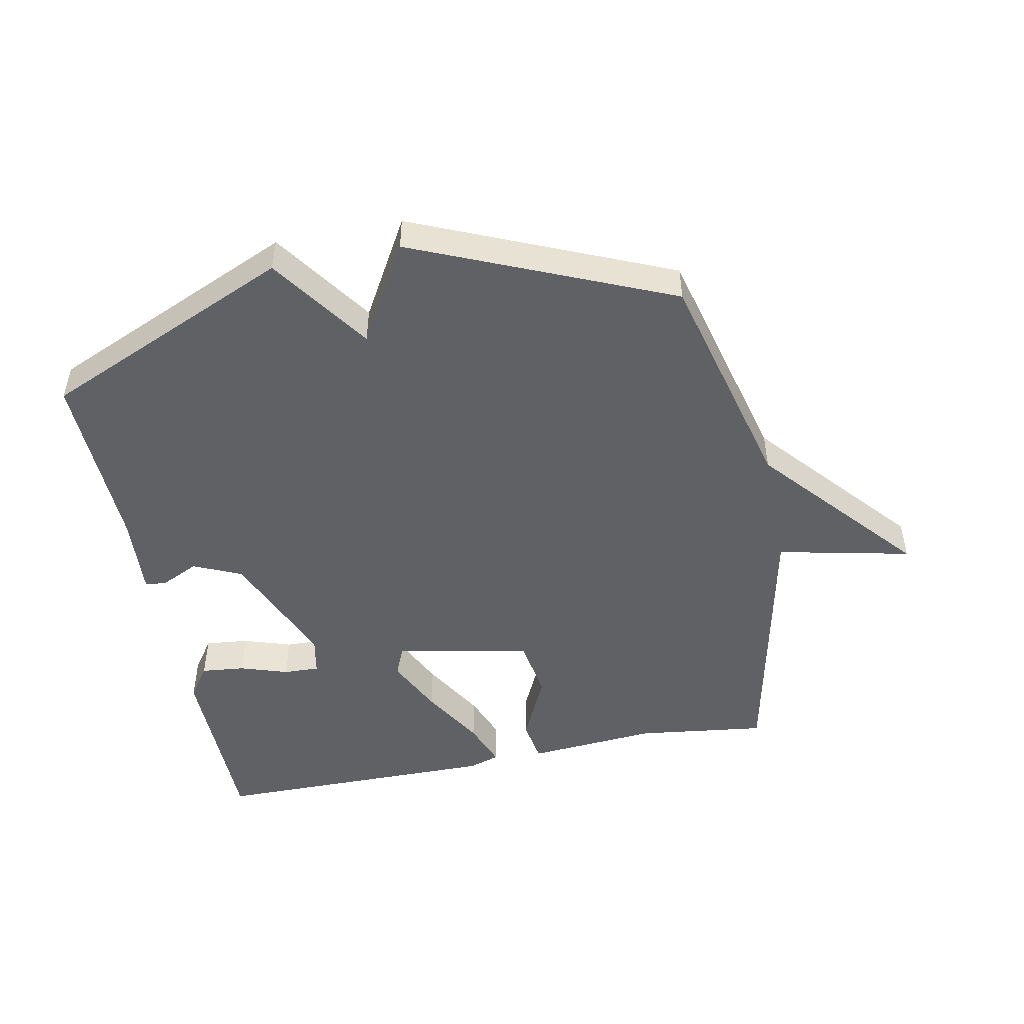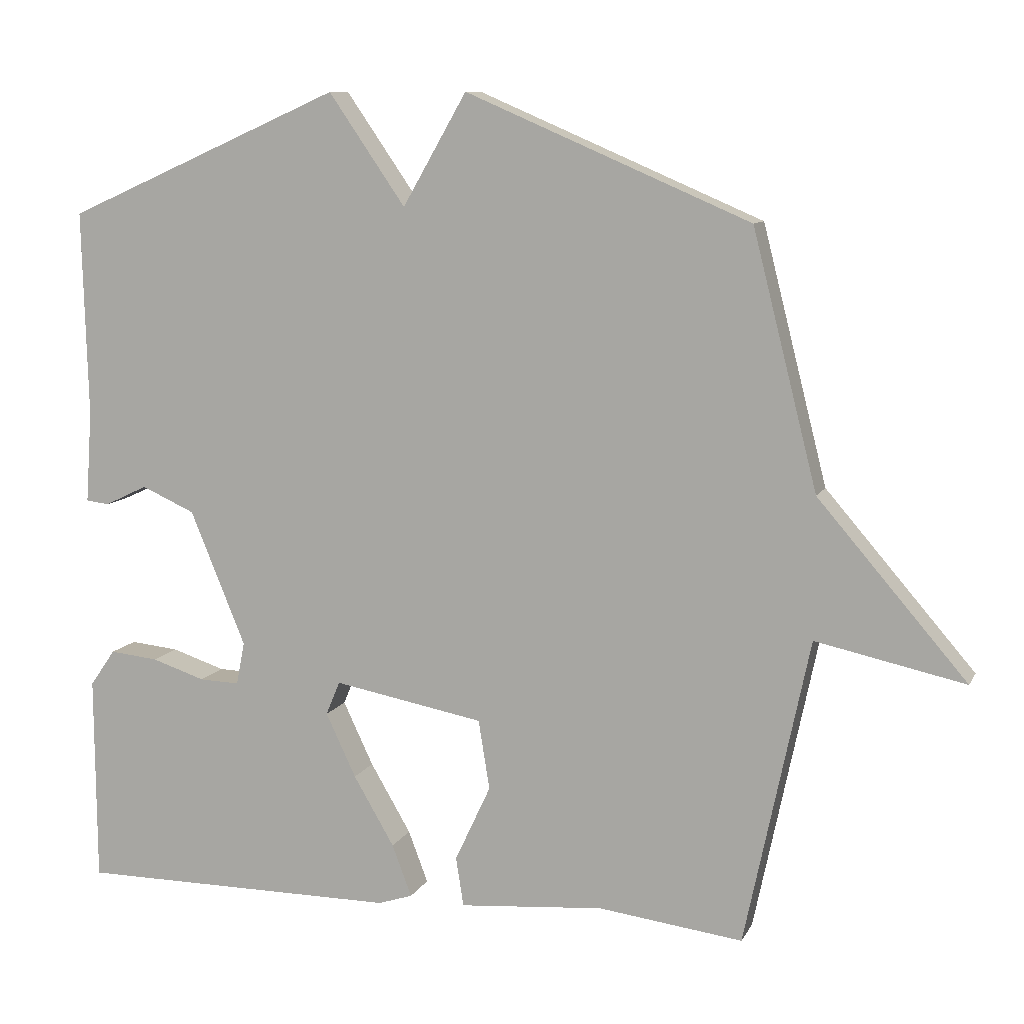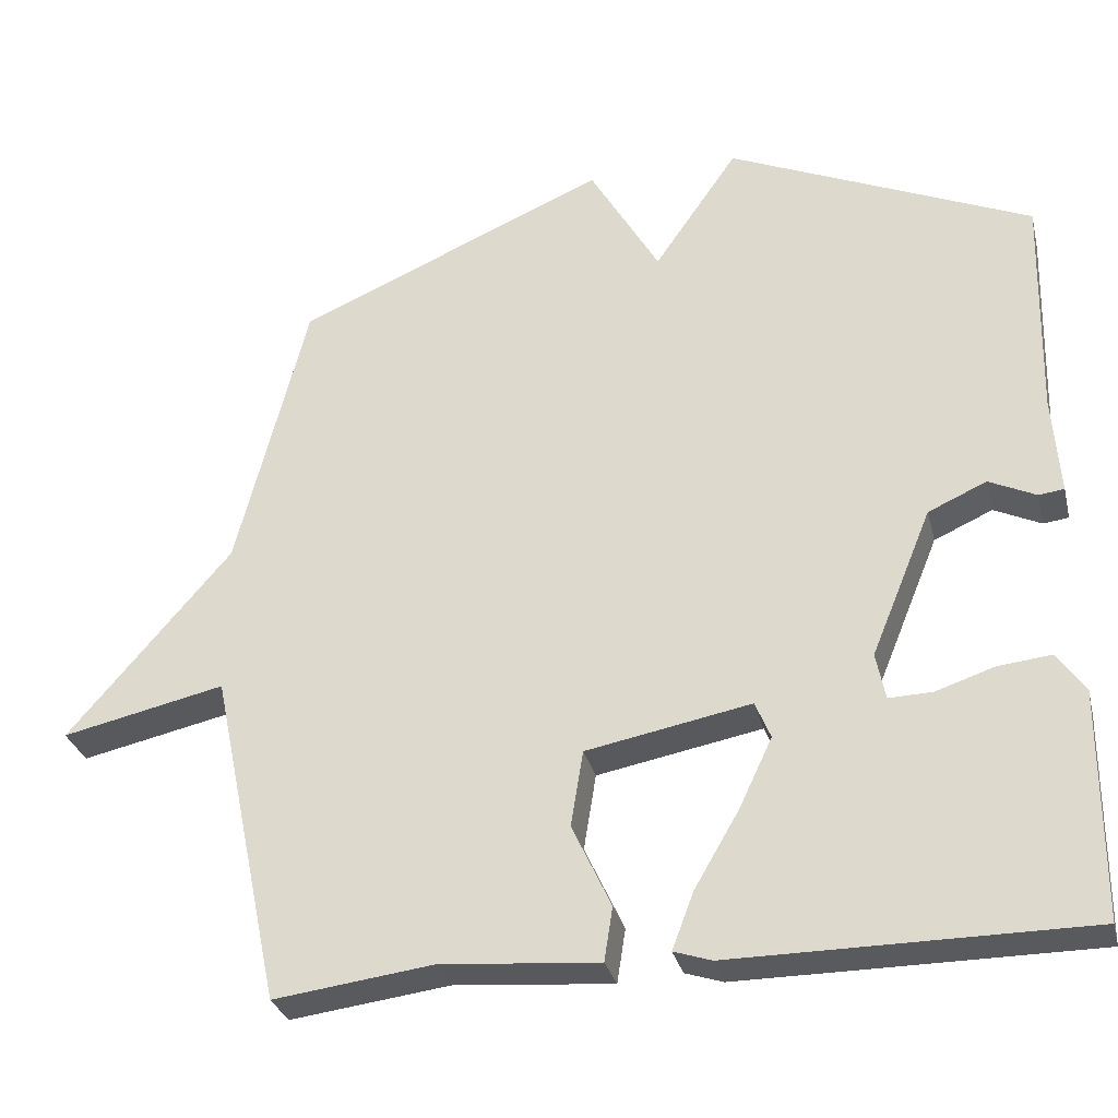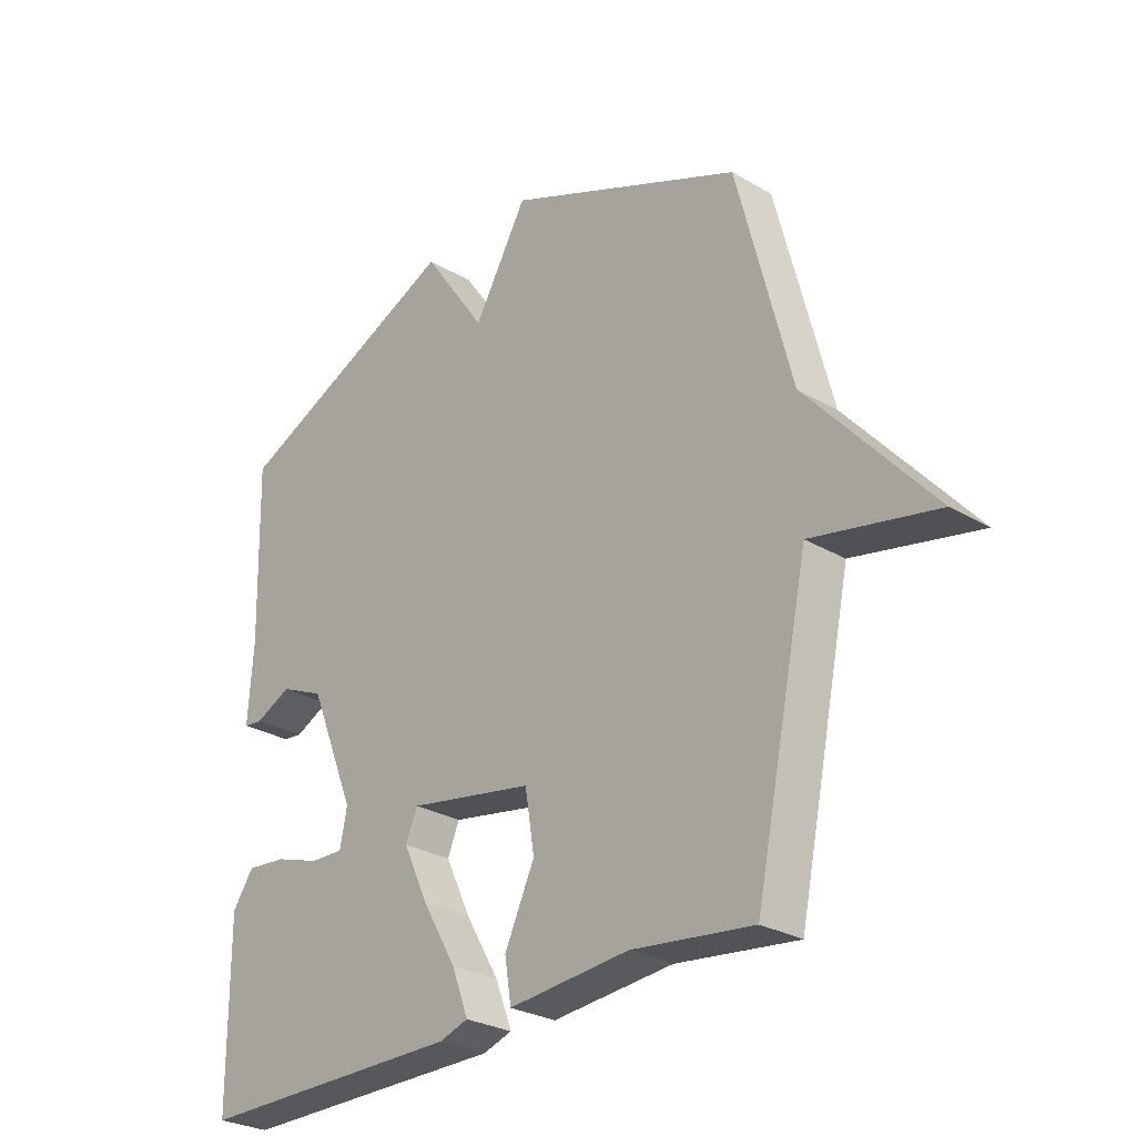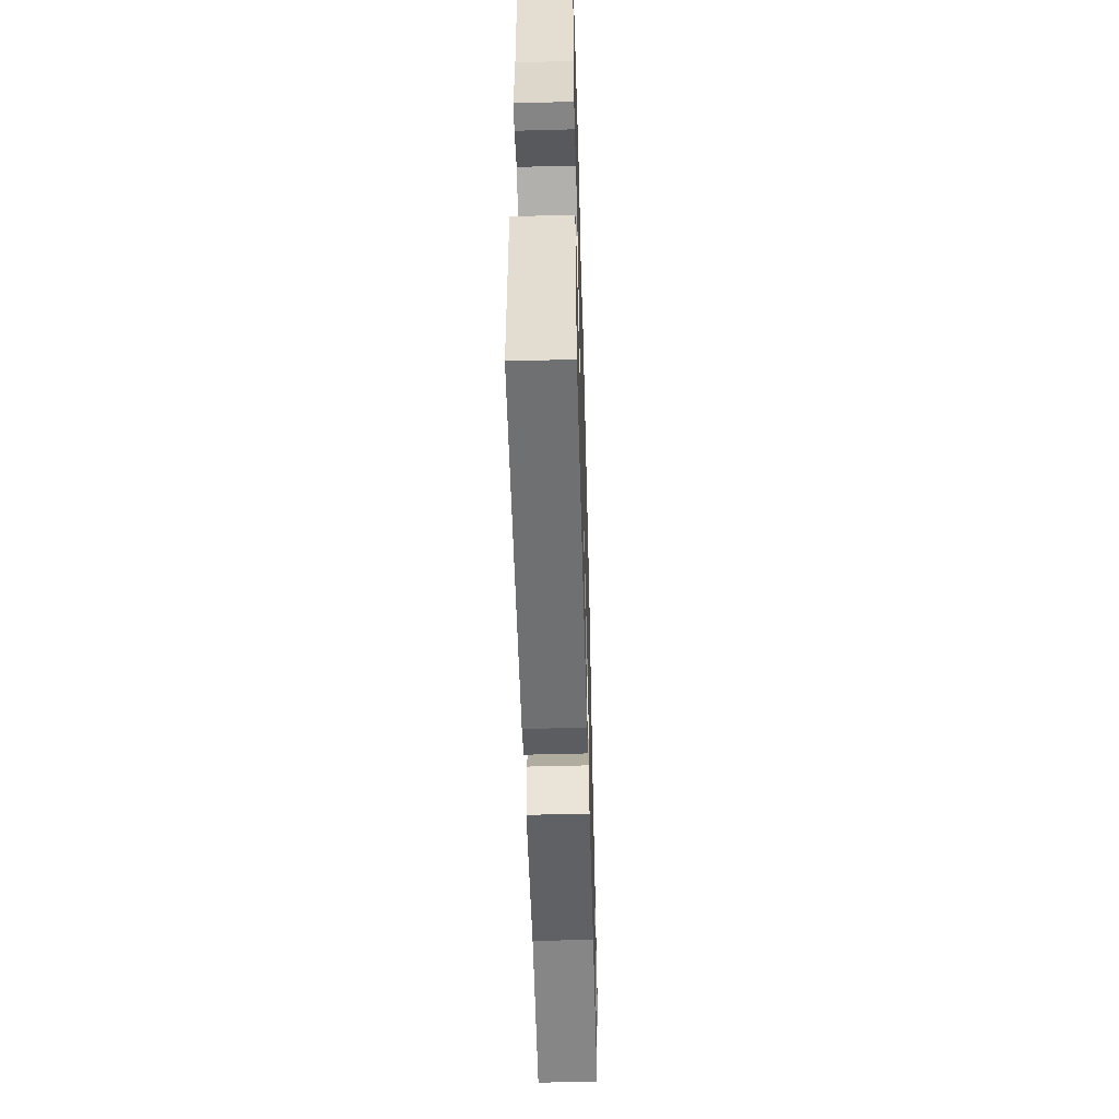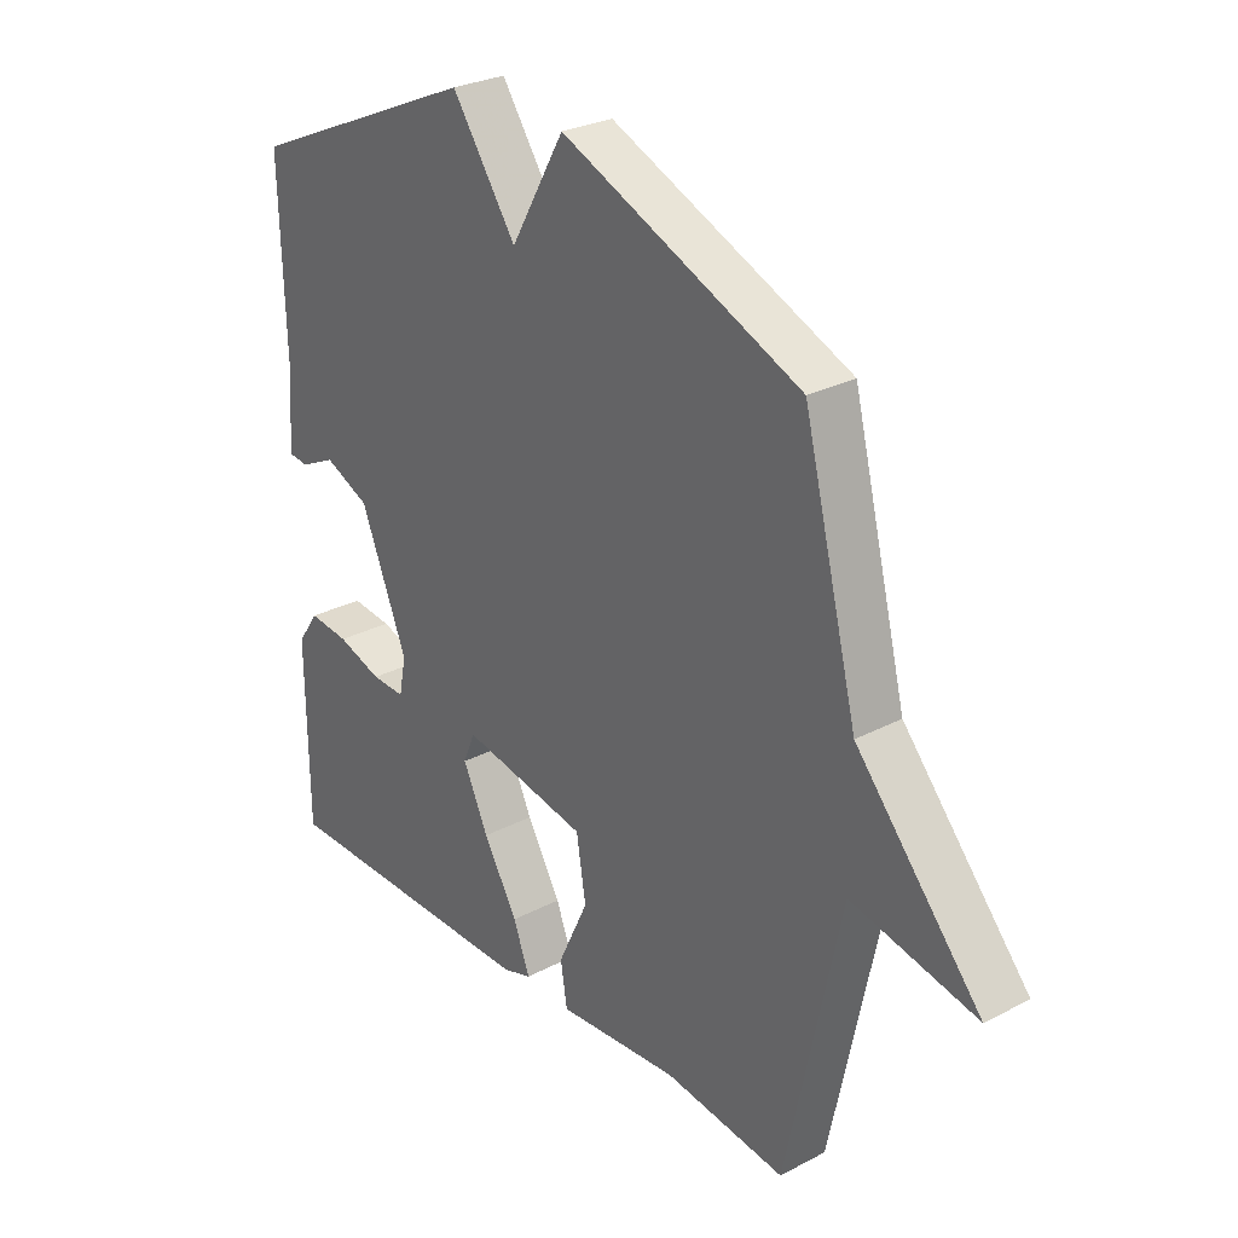
<metadata>
{"format":"obj","ext":"obj","renderer":"f3d","projection":"perspective","resolution":1024,"background":"white","views":[{"elev":-48.5,"azim":11.2,"up":"+Y"},{"elev":9.6,"azim":17.7,"up":"+Z"},{"elev":-30.5,"azim":-166.3,"up":"+Z"},{"elev":-27.9,"azim":48.2,"up":"+Z"},{"elev":-54.8,"azim":-88.4,"up":"+Z"},{"elev":27.9,"azim":51.4,"up":"+Z"}]}
</metadata>
<code>
v -0.5 0.07 0.5
v -0.105 0.07 0.674
v 0.004 0.07 0.516
v 0.095 0.07 0.674
v 0.5 0.07 0.5
v 0.592 0.07 0.137
v 0.804 0.07 -0.109
v 0.592 0.07 -0.063
v 0.5 0.07 -0.5
v 0.294 0.07 -0.474
v 0.088 0.07 -0.491
v 0.077 0.07 -0.421
v 0.128 0.07 -0.312
v 0.112 0.07 -0.213
v -0.102 0.07 -0.173
v -0.122 0.07 -0.221
v -0.079 0.07 -0.312
v -0.021 0.07 -0.411
v 0.007 0.07 -0.485
v -0.042 0.07 -0.501
v -0.5 0.07 -0.5
v -0.502 0.07 -0.204
v -0.466 0.07 -0.152
v -0.397 0.07 -0.159
v -0.321 0.07 -0.184
v -0.264 0.07 -0.186
v -0.252 0.07 -0.125
v -0.331 0.07 0.067
v -0.407 0.07 0.101
v -0.468 0.07 0.072
v -0.501 0.07 0.076
v -0.492 0.07 0.207
v -0.5 0 0.5
v -0.105 0 0.674
v 0.004 0 0.516
v 0.095 0 0.674
v 0.5 0 0.5
v 0.592 0 0.137
v 0.804 0 -0.109
v 0.592 0 -0.063
v 0.5 0 -0.5
v 0.294 0 -0.474
v 0.088 0 -0.491
v 0.077 0 -0.421
v 0.128 0 -0.312
v 0.112 0 -0.213
v -0.102 0 -0.173
v -0.122 0 -0.221
v -0.079 0 -0.312
v -0.021 0 -0.411
v 0.007 0 -0.485
v -0.042 0 -0.501
v -0.5 0 -0.5
v -0.502 0 -0.204
v -0.466 0 -0.152
v -0.397 0 -0.159
v -0.321 0 -0.184
v -0.264 0 -0.186
v -0.252 0 -0.125
v -0.331 0 0.067
v -0.407 0 0.101
v -0.468 0 0.072
v -0.501 0 0.076
v -0.492 0 0.207
f 29 30 31 32
f 1 2 3
f 32 1 3
f 29 32 3
f 28 29 3
f 27 28 3
f 4 5 6
f 3 4 6
f 27 3 6
f 26 27 6
f 23 24 25
f 22 23 25
f 21 22 25
f 20 21 25
f 19 20 25
f 18 19 25
f 17 18 25
f 16 17 25 26
f 15 16 26
f 10 11 12 13
f 10 13 14
f 9 10 14
f 8 9 14
f 6 7 8
f 15 26 6 8
f 8 14 15
f 64 63 62 61
f 35 34 33
f 35 33 64
f 35 64 61
f 35 61 60
f 35 60 59
f 38 37 36
f 38 36 35
f 38 35 59
f 38 59 58
f 57 56 55
f 57 55 54
f 57 54 53
f 57 53 52
f 57 52 51
f 57 51 50
f 57 50 49
f 58 57 49 48
f 58 48 47
f 45 44 43 42
f 46 45 42
f 46 42 41
f 46 41 40
f 40 39 38
f 40 38 58 47
f 47 46 40
f 1 33 34 2
f 2 34 35 3
f 3 35 36 4
f 4 36 37 5
f 5 37 38 6
f 6 38 39 7
f 7 39 40 8
f 8 40 41 9
f 9 41 42 10
f 10 42 43 11
f 11 43 44 12
f 12 44 45 13
f 13 45 46 14
f 14 46 47 15
f 15 47 48 16
f 16 48 49 17
f 17 49 50 18
f 18 50 51 19
f 19 51 52 20
f 20 52 53 21
f 21 53 54 22
f 22 54 55 23
f 23 55 56 24
f 24 56 57 25
f 25 57 58 26
f 26 58 59 27
f 27 59 60 28
f 28 60 61 29
f 29 61 62 30
f 30 62 63 31
f 31 63 64 32
f 32 64 33 1

</code>
